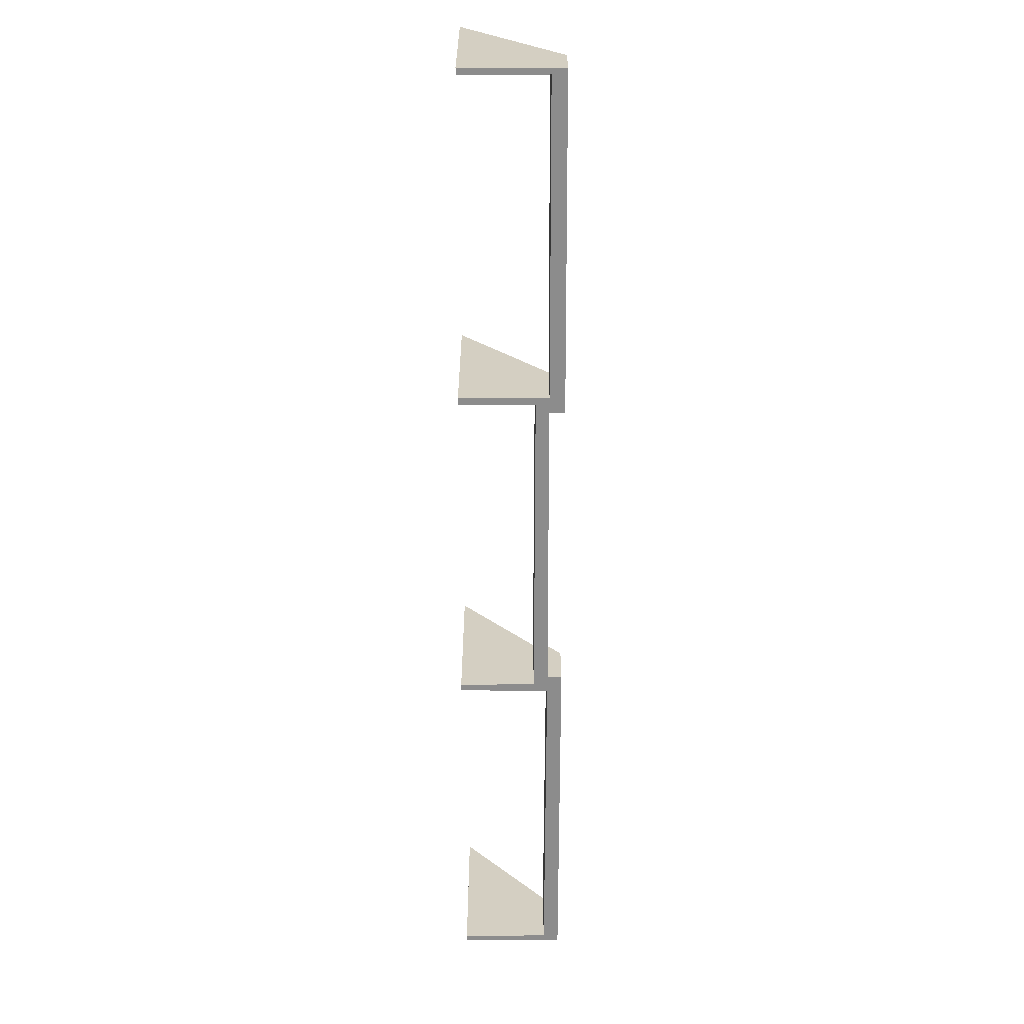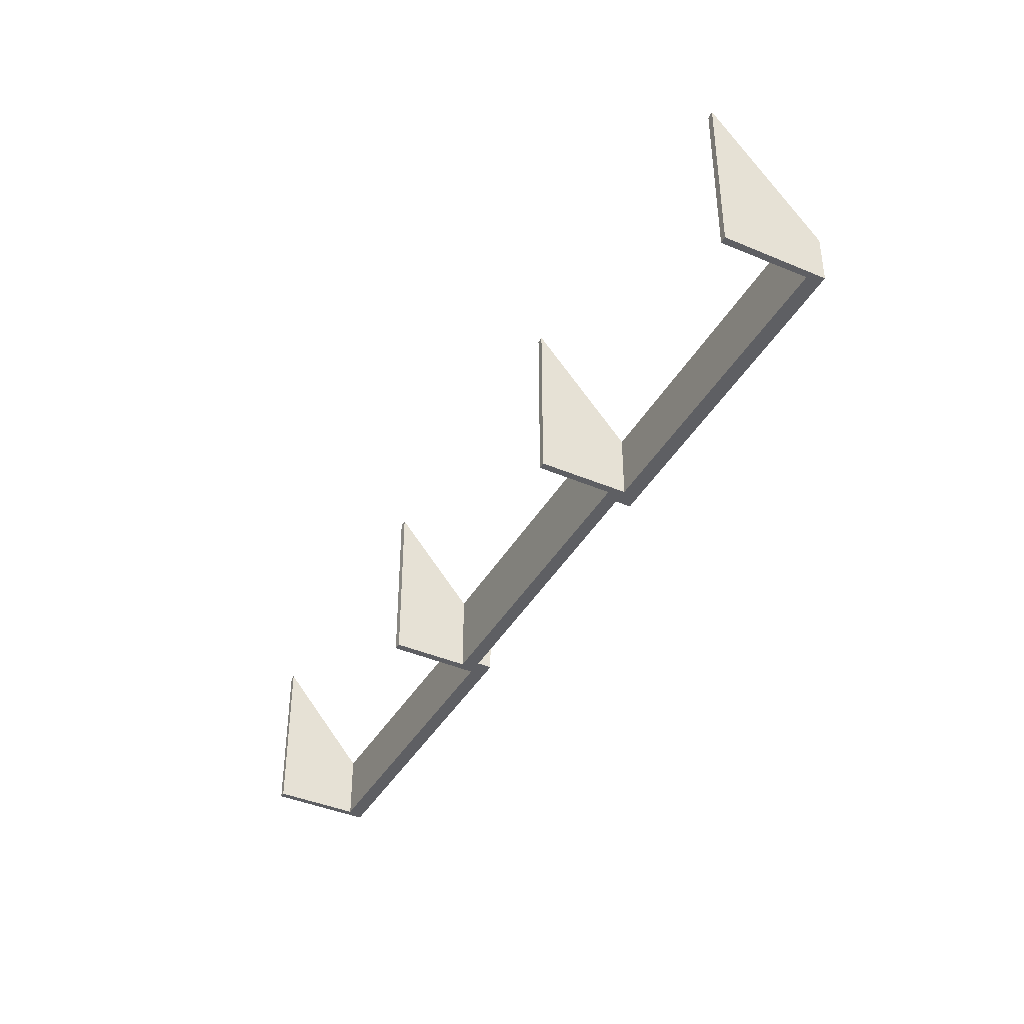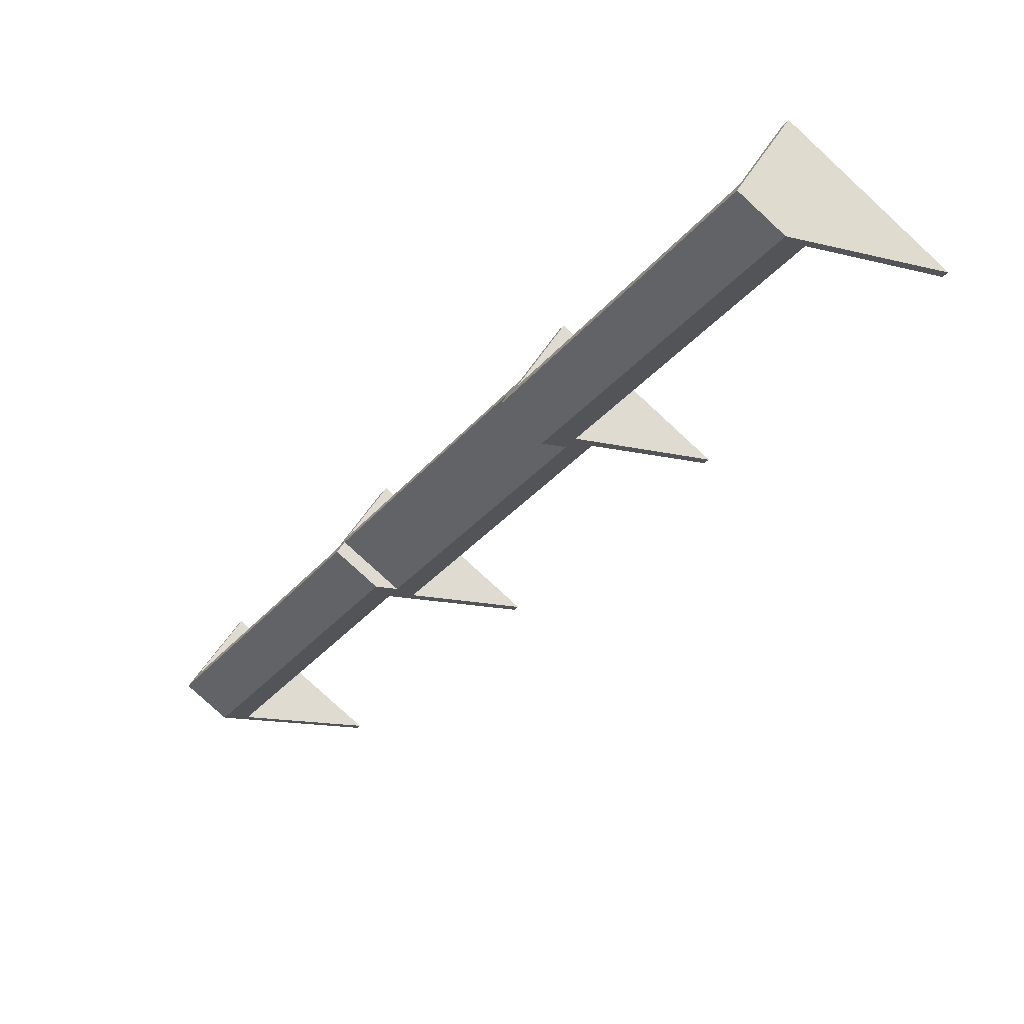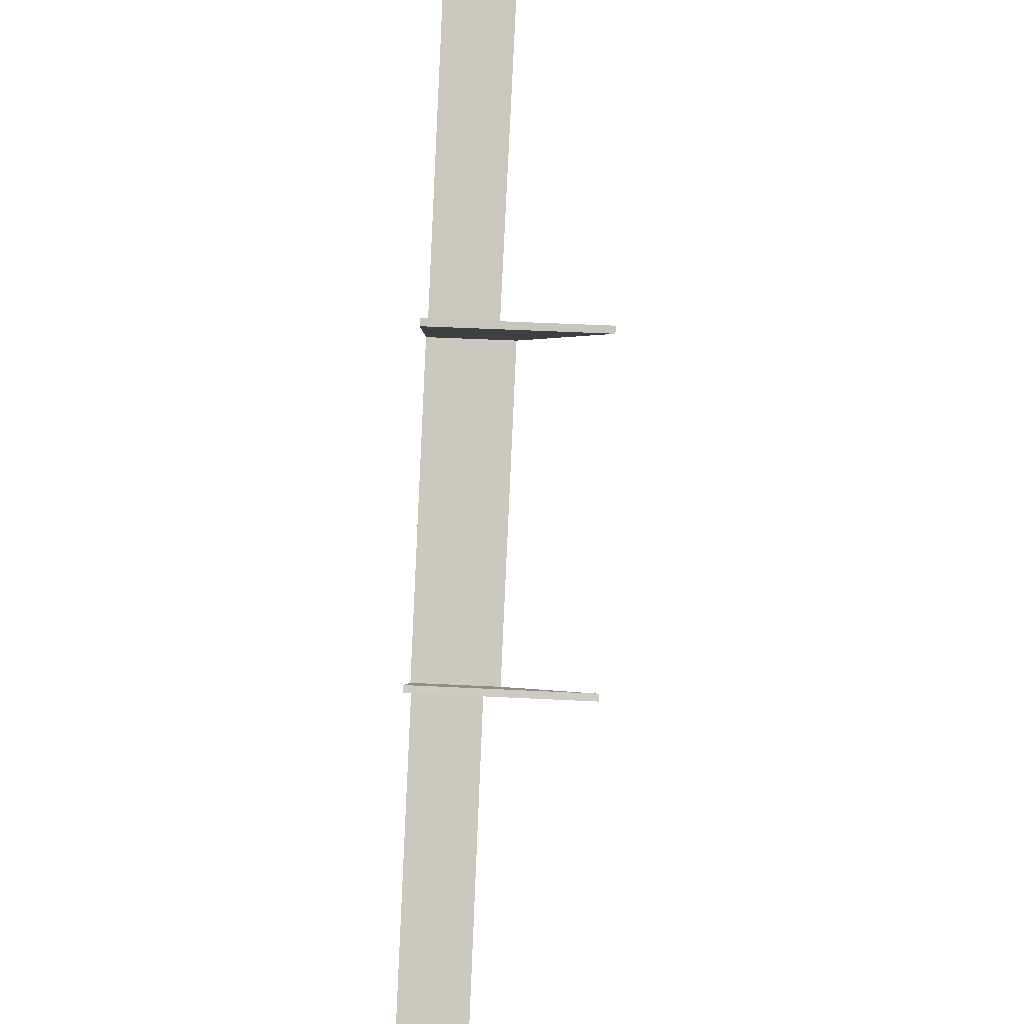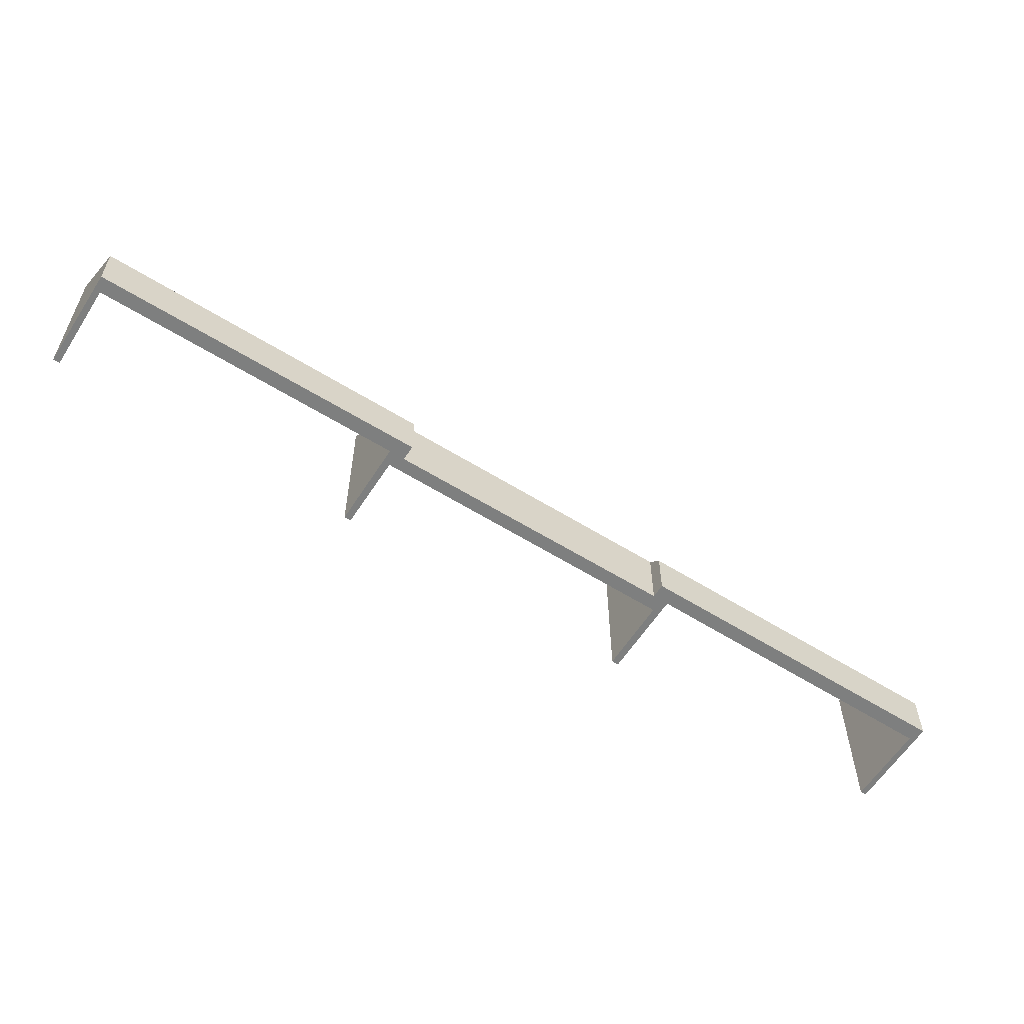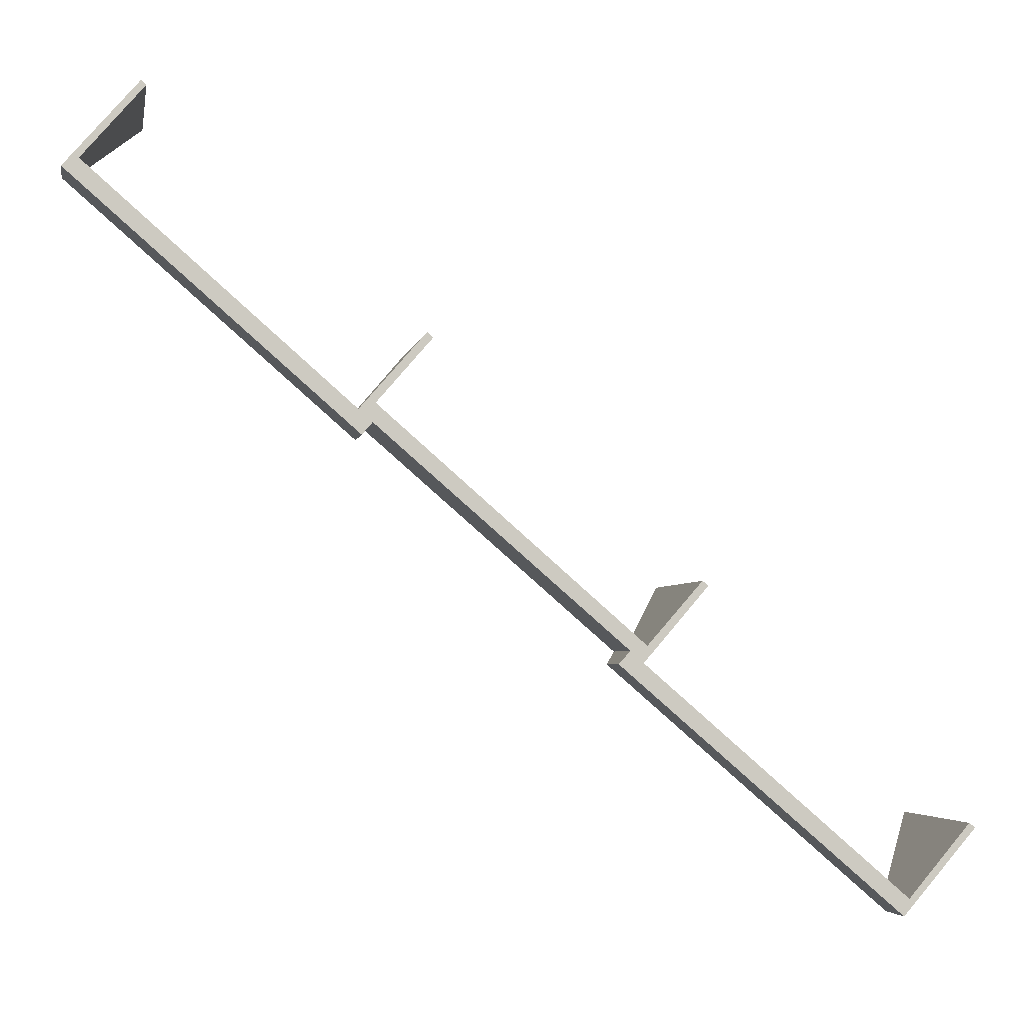
<metadata>
{"format":"obj","ext":"obj","renderer":"f3d","projection":"perspective","resolution":1024,"background":"white","views":[{"elev":-64.2,"azim":131.0,"up":"+Y"},{"elev":-40.9,"azim":103.4,"up":"+Y"},{"elev":-79.4,"azim":47.3,"up":"+Z"},{"elev":46.2,"azim":93.3,"up":"+Z"},{"elev":-59.6,"azim":-171.6,"up":"+Y"},{"elev":-3.9,"azim":-10.1,"up":"+Z"}]}
</metadata>
<code>
v  7.235 18.65 8.381
v  1.626 7.51 0.813
v  0.978 7.292 1.132
v  7.738 18.64 7.94
v  34.22 19 -14.64
v  29.36 9.11 -21.46
v  28.78 9.18 -20.88
v  29.4 9.18 -21.41
v  34.79 18.96 -15.17
v  26.6 5.376 -23.23
v  0 5.518 3.379e-16
v  27.65 7.288 -22.01
v  28.05 5.368 -24.51
v  27.73 7.287 -22.08
v  29.09 7.248 -23.3
v  55.51 9.017 -44.25
v  46.8 7.276 -38.64
v  53.84 7.287 -44.73
v  54.1 5.266 -47.21
v  52.69 5.26 -46
v  55.59 9.18 -44.14
v  60.96 18.85 -38
v  55.14 7.258 -45.89
v  56.2 9.18 -44.67
v  61.54 18.88 -38.47
v  58.95 5.285 -51.4
v  55.2 7.258 -45.94
v  81.39 7.315 -68.6
v  70.55 5.331 -61.41
v  80.83 5.372 -70.28
v  87.57 18.59 -61.38
v  88.16 18.63 -61.84
v  34.22 8.964e-16 -14.64
v  34.79 9.291e-16 -15.17
v  29.36 1.314e-15 -21.46
v  55.51 2.709e-15 -44.25
v  61.54 2.356e-15 -38.47
v  60.96 2.327e-15 -38
v  55.14 2.81e-15 -45.89
v  81.39 4.2e-15 -68.6
v  55.2 2.813e-15 -45.94
v  88.16 3.787e-15 -61.84
v  87.57 3.758e-15 -61.38
v  7.235 -5.132e-16 8.381
v  7.738 -4.862e-16 7.94
v  1.626 -4.978e-17 0.813
v  27.65 1.348e-15 -22.01
v  27.73 1.352e-15 -22.08
v  29.4 1.311e-15 -21.41
v  56.2 2.735e-15 -44.67
v  80.83 4.304e-15 -70.28
v  29.09 1.427e-15 -23.3
v  28.05 1.501e-15 -24.51
v  55.59 2.703e-15 -44.14
v  53.84 2.739e-15 -44.73
v  52.69 2.817e-15 -46
v  0 0 0
v  0.978 -6.931e-17 1.132
v  28.78 1.278e-15 -20.88
v  70.55 3.76e-15 -61.41
v  58.95 3.147e-15 -51.4
v  54.1 2.891e-15 -47.21
v  46.8 2.366e-15 -38.64
v  26.6 1.423e-15 -23.23
g defaultobject
f 1 2 3
f 2 1 4
f 5 6 7
f 6 5 8
f 8 5 9
f 3 10 11
f 10 3 2
f 10 2 12
f 10 12 13
f 13 12 14
f 13 14 7
f 13 7 6
f 13 6 15
f 15 6 16
f 15 16 17
f 17 16 18
f 18 19 20
f 19 18 16
f 19 16 21
f 19 21 22
f 19 22 23
f 23 22 24
f 24 22 25
f 23 26 19
f 26 23 27
f 26 27 28
f 26 28 29
f 29 28 30
f 30 28 31
f 30 31 32
f 33 9 5
f 9 33 34
f 35 16 6
f 16 35 36
f 22 37 25
f 37 22 38
f 39 27 23
f 27 39 28
f 28 39 40
f 40 39 41
f 31 42 32
f 42 31 43
f 44 4 1
f 4 44 45
f 46 12 2
f 12 46 47
f 12 47 14
f 14 47 48
f 34 8 9
f 8 34 6
f 6 34 35
f 35 34 49
f 37 24 25
f 24 37 23
f 23 37 39
f 39 37 50
f 42 30 32
f 30 42 51
f 52 13 15
f 13 52 53
f 45 2 4
f 2 45 46
f 21 38 22
f 38 21 16
f 38 16 36
f 38 36 54
f 28 43 31
f 43 28 40
f 20 55 18
f 55 20 56
f 3 44 1
f 44 3 11
f 44 11 57
f 44 57 58
f 7 33 5
f 33 7 14
f 33 14 59
f 59 14 48
f 51 29 30
f 29 51 60
f 29 60 26
f 26 60 61
f 26 61 19
f 19 61 62
f 19 62 20
f 20 62 56
f 55 17 18
f 17 55 63
f 17 63 15
f 15 63 52
f 53 10 13
f 10 53 11
f 11 53 64
f 11 64 57
f 61 39 62
f 39 61 41
f 41 61 40
f 40 61 60
f 40 60 51
f 40 51 43
f 43 51 42
f 62 55 56
f 55 62 36
f 36 62 54
f 54 62 38
f 38 62 39
f 38 39 50
f 38 50 37
f 64 58 57
f 58 64 46
f 46 64 47
f 47 64 53
f 47 53 48
f 48 53 59
f 59 53 35
f 35 53 52
f 35 52 36
f 36 52 63
f 36 63 55
f 35 33 59
f 33 35 49
f 33 49 34
f 46 44 58
f 44 46 45

</code>
